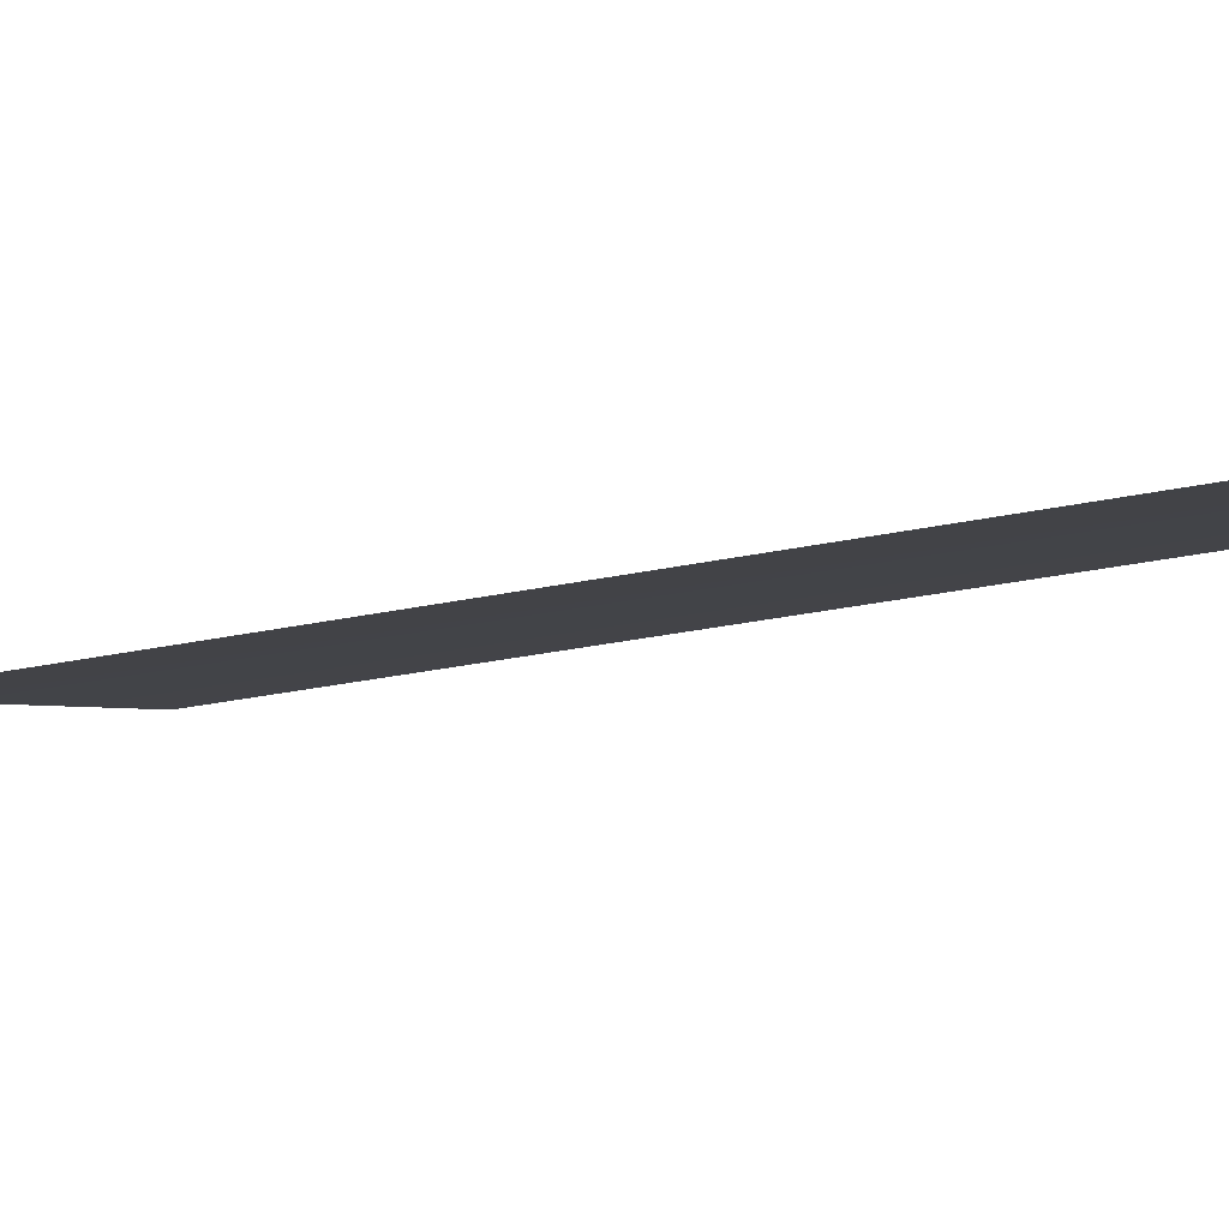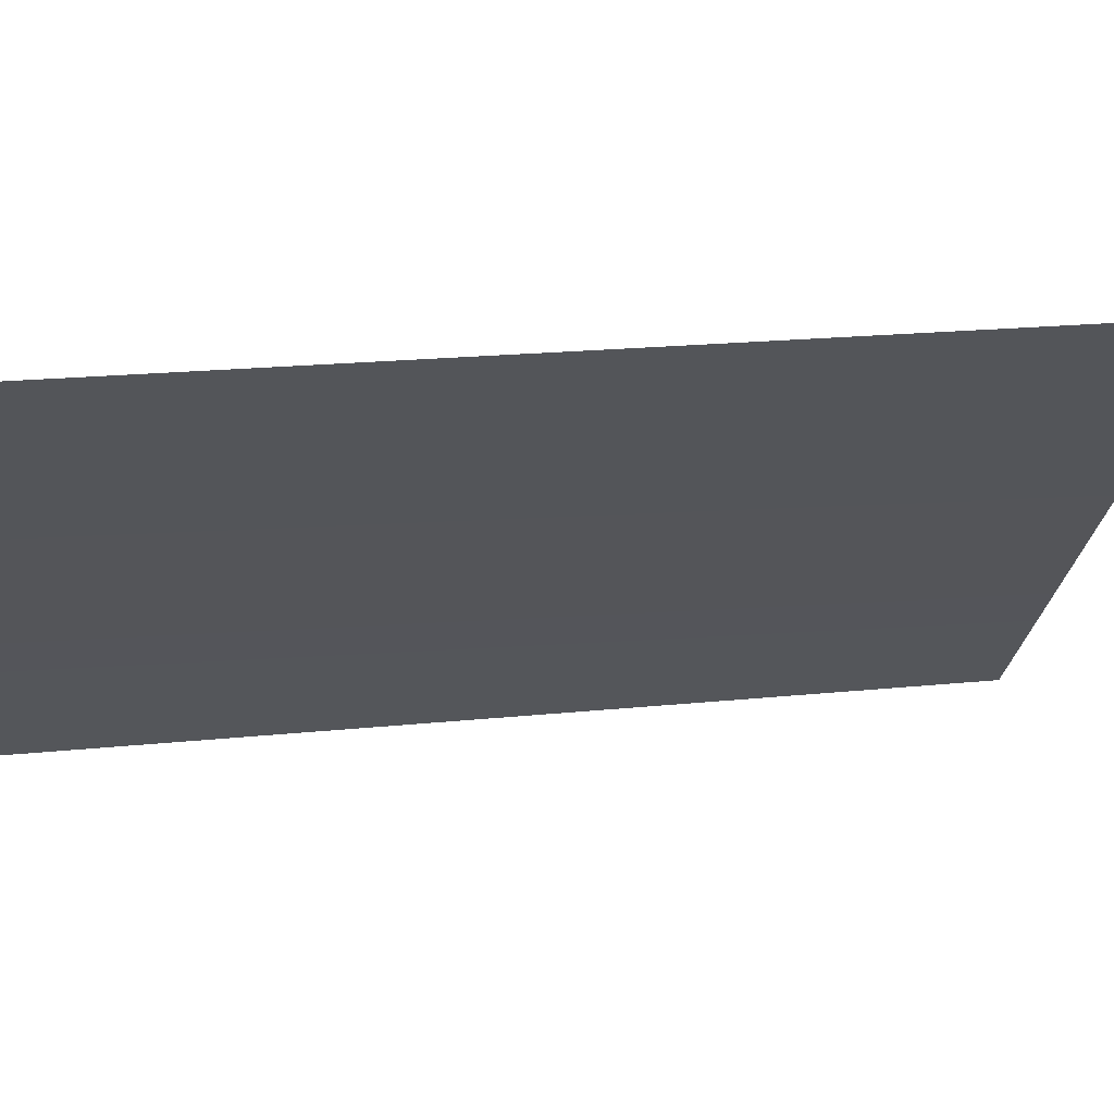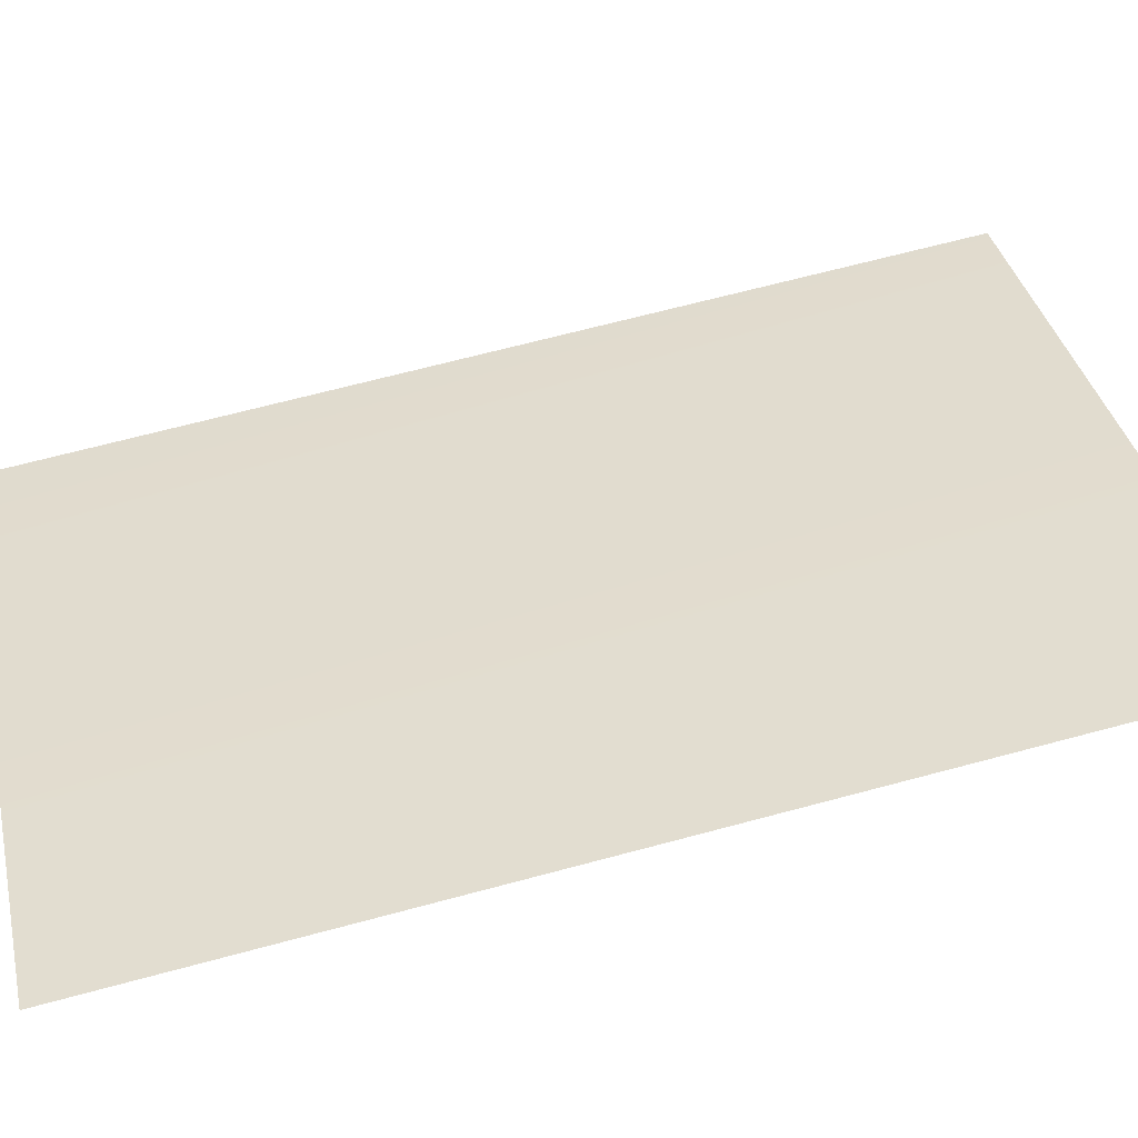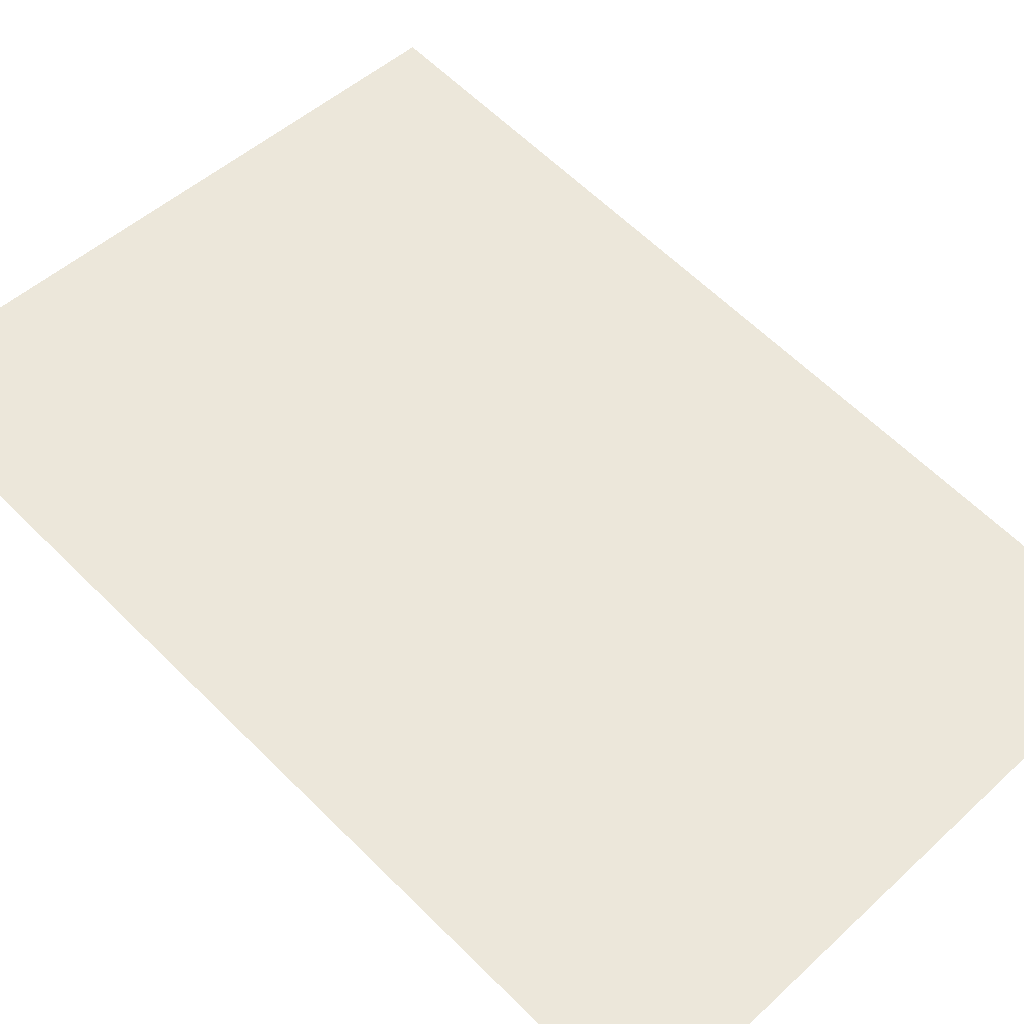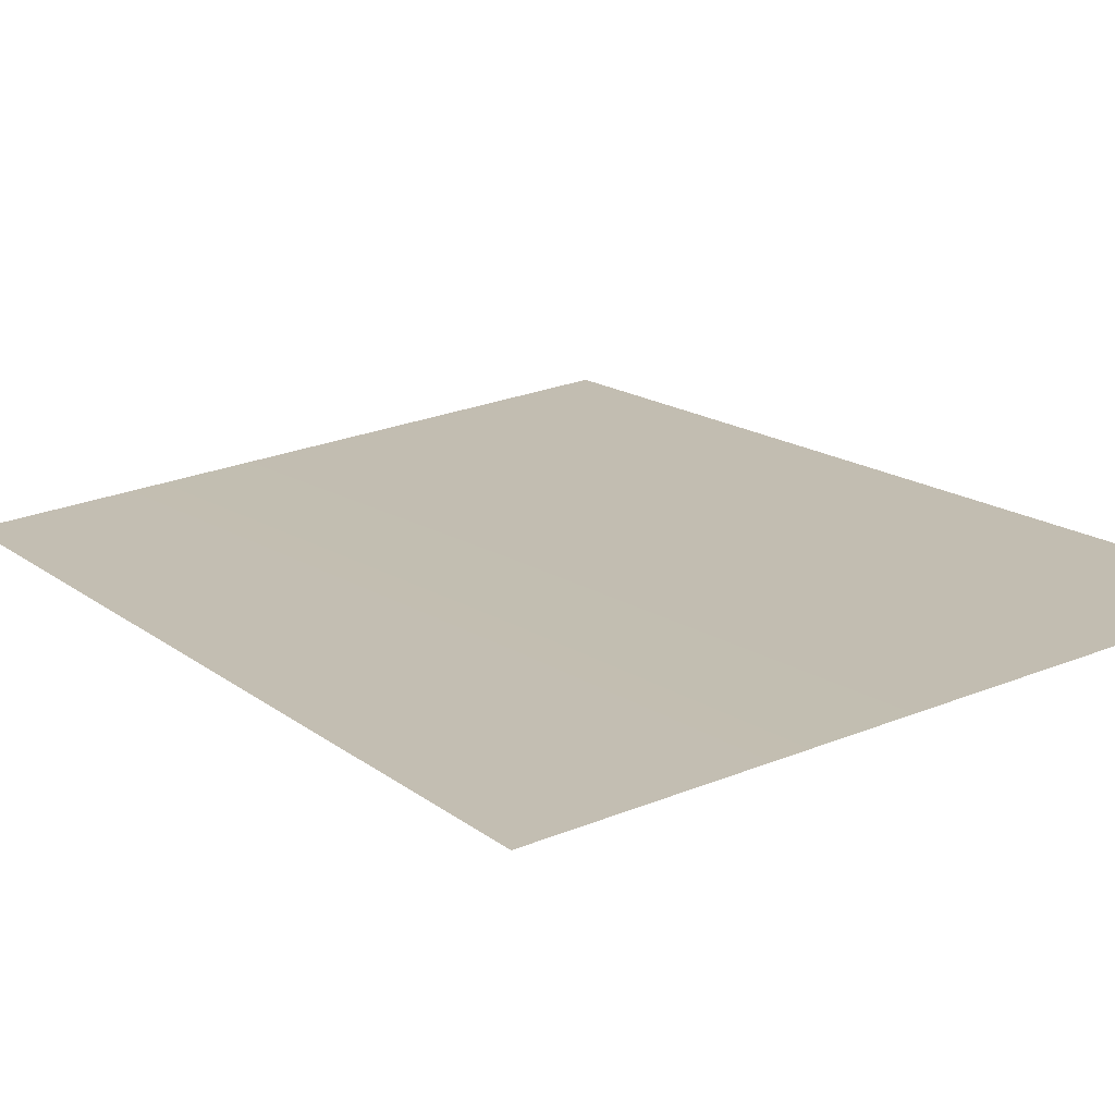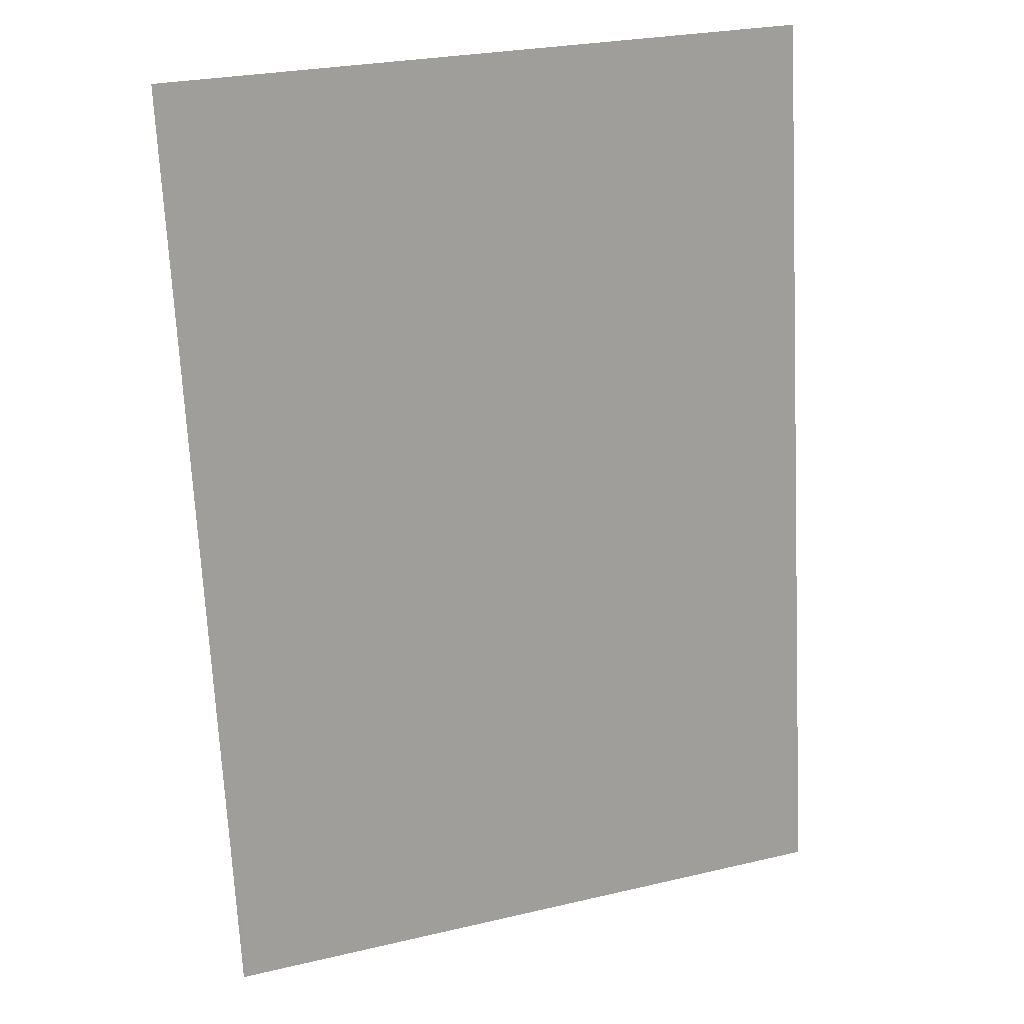
<metadata>
{"format":"obj","ext":"obj","renderer":"f3d","projection":"perspective","resolution":1024,"background":"white","views":[{"elev":-3.6,"azim":-78.4,"up":"+Z"},{"elev":-28.1,"azim":-96.9,"up":"+Z"},{"elev":36.1,"azim":-102.8,"up":"+Z"},{"elev":51.0,"azim":134.6,"up":"+Z"},{"elev":24.3,"azim":-32.3,"up":"+Z"},{"elev":26.4,"azim":-21.3,"up":"+Y"}]}
</metadata>
<code>
g DecalMesh_Common_Decal_Sign_07__31
v 0.2507 0.36 -0.05918
v 0.1079 -0.36 0.03743
v 0.2517 -0.36 0.04014
v 0.2507 0.36 -0.05918
v 0.1628 0.36 -0.06084
v 0.04785 -0.36 0.0363
v 0.2507 0.36 -0.05918
v 0.04785 -0.36 0.0363
v 0.1079 -0.36 0.03743
v 0.2538 0.36 -0.05912
v 0.2507 0.36 -0.05918
v 0.2517 -0.36 0.04014
v 0.2538 0.36 -0.05912
v 0.2517 -0.36 0.04014
v 0.2538 -0.36 0.04018
v 0.1628 0.36 -0.06084
v -0.2538 0.36 -0.06869
v -0.2369 -0.36 0.03093
v 0.1628 0.36 -0.06084
v -0.2369 -0.36 0.03093
v 0.04785 -0.36 0.0363
v -0.2538 0.36 -0.06869
v -0.2538 -0.36 0.03061
v -0.2369 -0.36 0.03093
g DecalMesh_Common_Decal_Sign_07__31_0
f 3 2 1
f 6 5 4
f 9 8 7
f 12 11 10
f 15 14 13
f 18 17 16
f 21 20 19
f 24 23 22

</code>
